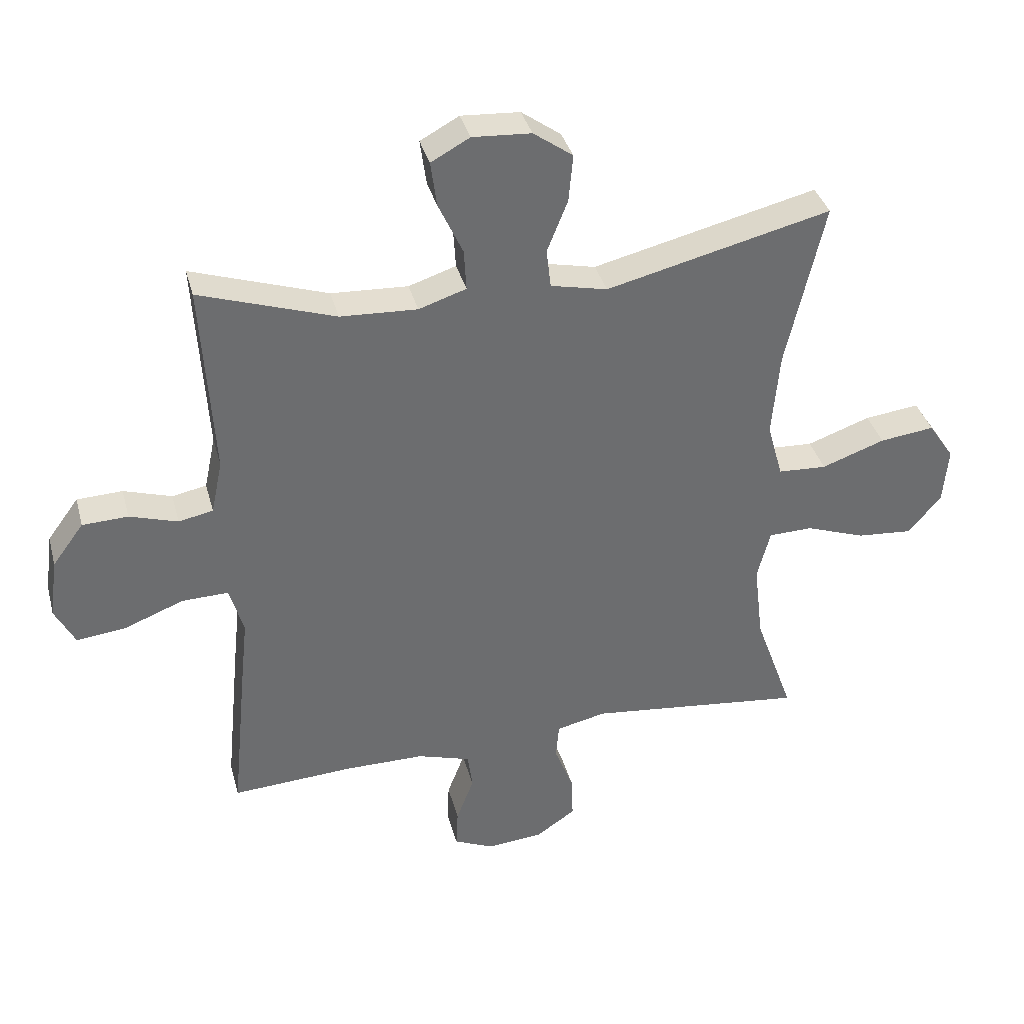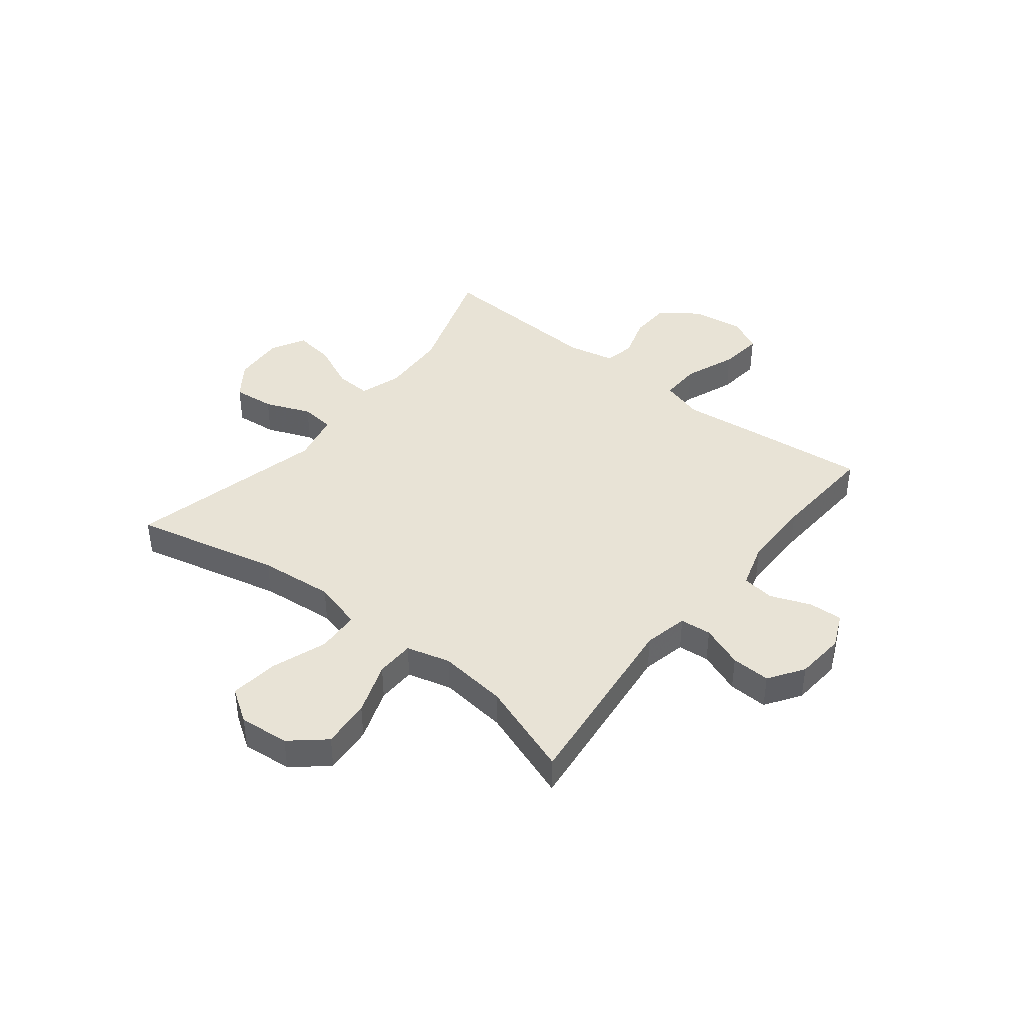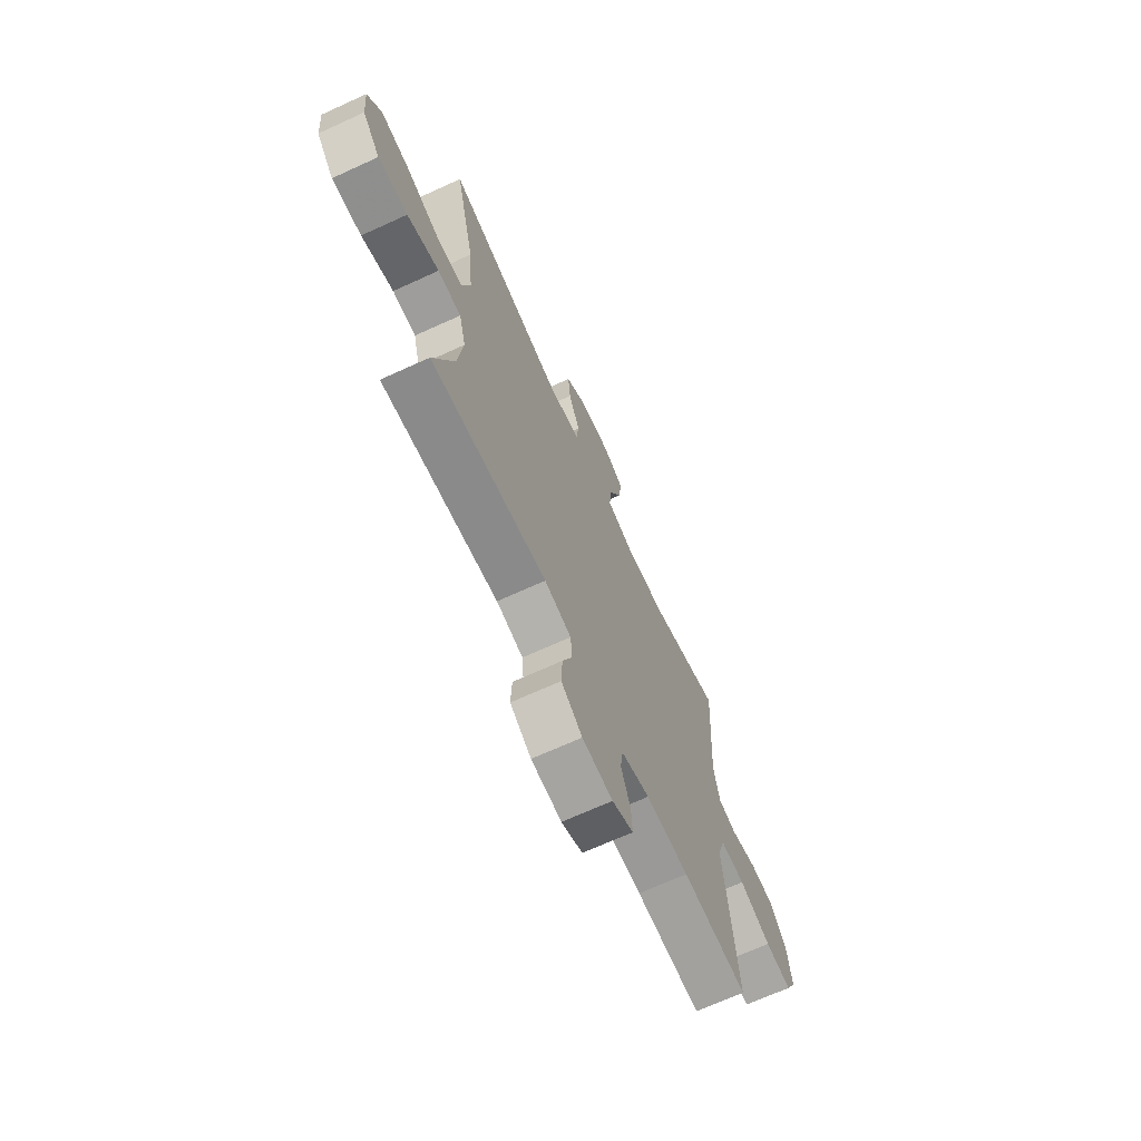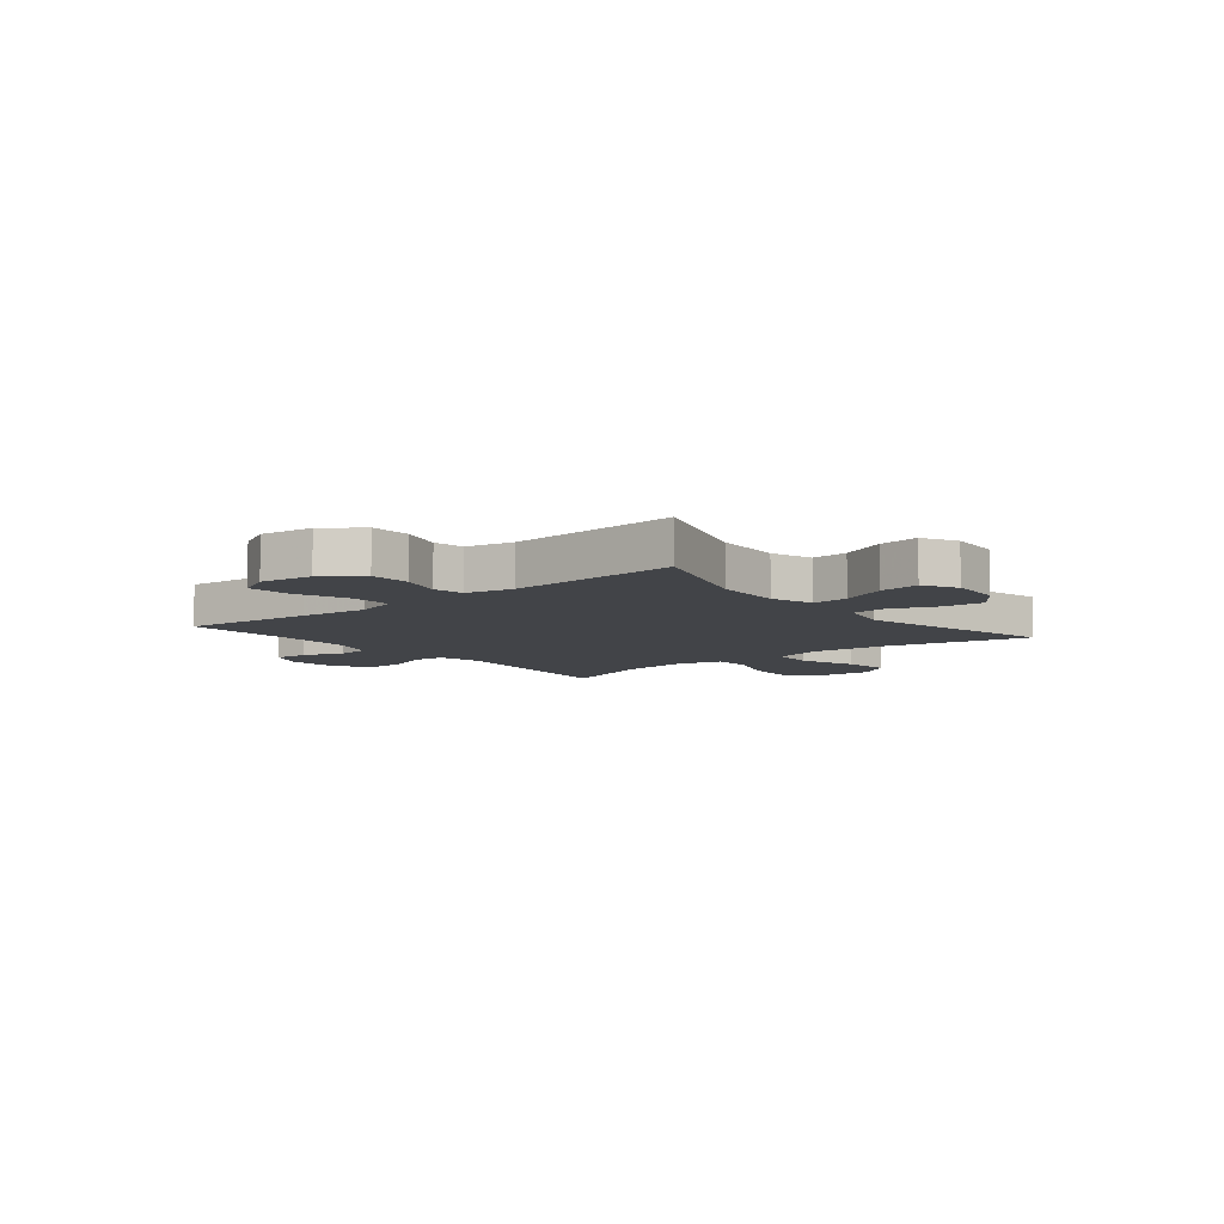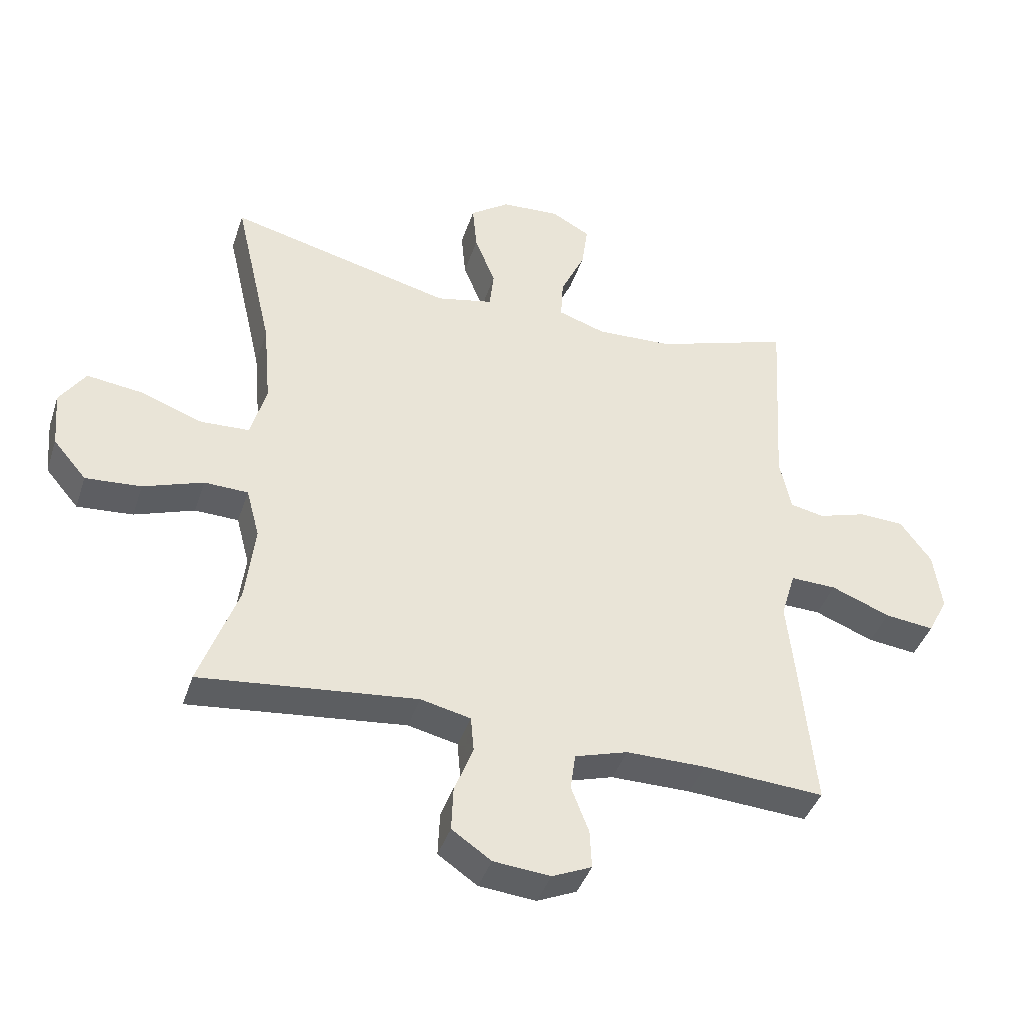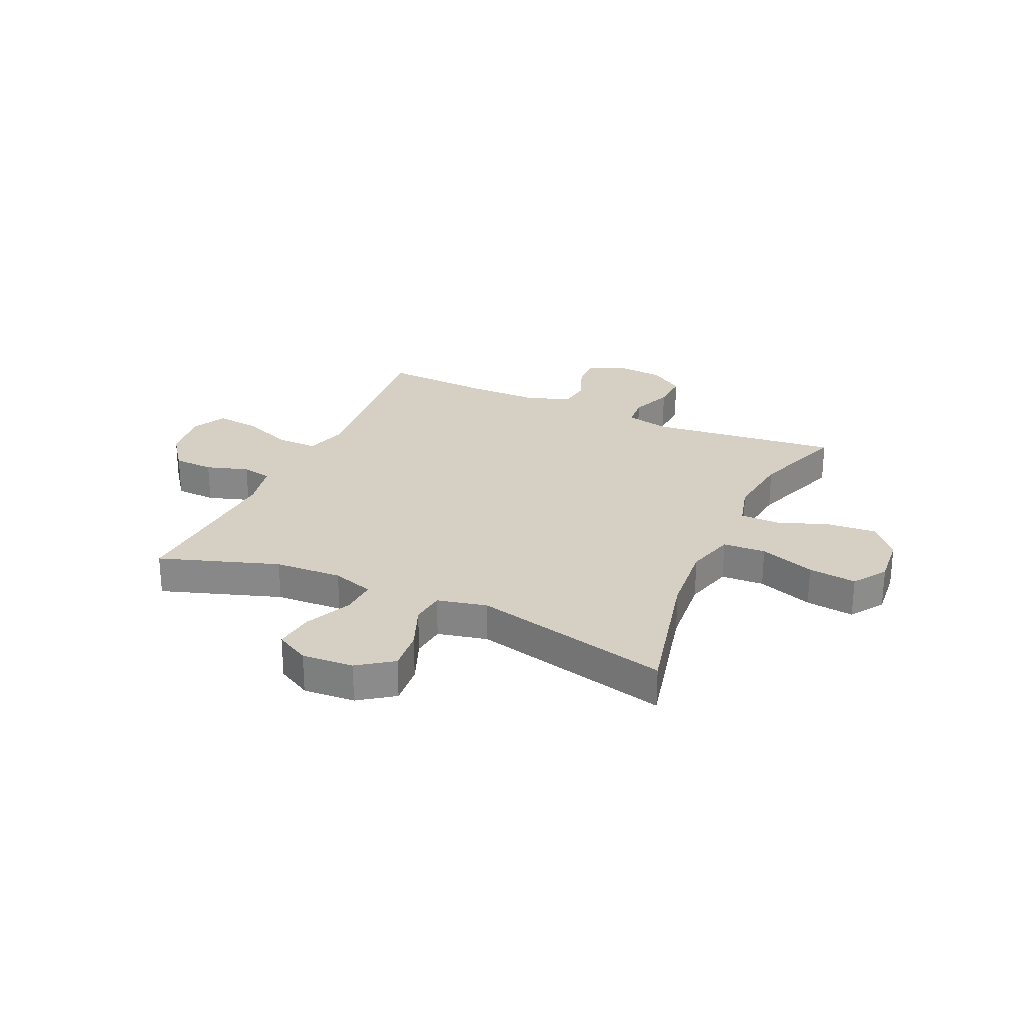
<metadata>
{"format":"obj","ext":"obj","renderer":"f3d","projection":"perspective","resolution":1024,"background":"white","views":[{"elev":36.4,"azim":-14.5,"up":"+Z"},{"elev":41.5,"azim":128.1,"up":"+Y"},{"elev":-69.0,"azim":114.5,"up":"+Z"},{"elev":-7.9,"azim":-50.8,"up":"+Y"},{"elev":-41.1,"azim":162.3,"up":"+Z"},{"elev":26.4,"azim":24.2,"up":"+Y"}]}
</metadata>
<code>
v -0.5 0.07 -0.5
v -0.477 0.07 -0.264
v -0.464 0.07 -0.141
v -0.487 0.07 -0.064
v -0.561 0.07 -0.066
v -0.656 0.07 -0.103
v -0.735 0.07 -0.112
v -0.767 0.07 -0.05
v -0.754 0.07 0.045
v -0.704 0.07 0.113
v -0.631 0.07 0.116
v -0.554 0.07 0.092
v -0.499 0.07 0.103
v -0.481 0.07 0.189
v -0.5 0.07 0.5
v -0.283 0.07 0.428
v -0.16 0.07 0.422
v -0.084 0.07 0.447
v -0.088 0.07 0.513
v -0.127 0.07 0.597
v -0.137 0.07 0.67
v -0.075 0.07 0.704
v 0.019 0.07 0.698
v 0.082 0.07 0.653
v 0.075 0.07 0.577
v 0.042 0.07 0.494
v 0.049 0.07 0.432
v 0.14 0.07 0.412
v 0.5 0.07 0.5
v 0.439 0.07 0.234
v 0.427 0.07 0.098
v 0.452 0.07 0.009
v 0.53 0.07 0.005
v 0.631 0.07 0.041
v 0.719 0.07 0.052
v 0.76 0.07 -0.009
v 0.752 0.07 -0.1
v 0.699 0.07 -0.162
v 0.61 0.07 -0.155
v 0.514 0.07 -0.121
v 0.444 0.07 -0.123
v 0.423 0.07 -0.203
v 0.438 0.07 -0.328
v 0.5 0.07 -0.5
v 0.153 0.07 -0.462
v 0.073 0.07 -0.48
v 0.068 0.07 -0.537
v 0.098 0.07 -0.614
v 0.101 0.07 -0.685
v 0.038 0.07 -0.728
v -0.053 0.07 -0.736
v -0.116 0.07 -0.708
v -0.113 0.07 -0.646
v -0.085 0.07 -0.573
v -0.093 0.07 -0.514
v -0.178 0.07 -0.488
v -0.306 0.07 -0.488
v -0.5 0 -0.5
v -0.477 0 -0.264
v -0.464 0 -0.141
v -0.487 0 -0.064
v -0.561 0 -0.066
v -0.656 0 -0.103
v -0.735 0 -0.112
v -0.767 0 -0.05
v -0.754 0 0.045
v -0.704 0 0.113
v -0.631 0 0.116
v -0.554 0 0.092
v -0.499 0 0.103
v -0.481 0 0.189
v -0.5 0 0.5
v -0.283 0 0.428
v -0.16 0 0.422
v -0.084 0 0.447
v -0.088 0 0.513
v -0.127 0 0.597
v -0.137 0 0.67
v -0.075 0 0.704
v 0.019 0 0.698
v 0.082 0 0.653
v 0.075 0 0.577
v 0.042 0 0.494
v 0.049 0 0.432
v 0.14 0 0.412
v 0.5 0 0.5
v 0.439 0 0.234
v 0.427 0 0.098
v 0.452 0 0.009
v 0.53 0 0.005
v 0.631 0 0.041
v 0.719 0 0.052
v 0.76 0 -0.009
v 0.752 0 -0.1
v 0.699 0 -0.162
v 0.61 0 -0.155
v 0.514 0 -0.121
v 0.444 0 -0.123
v 0.423 0 -0.203
v 0.438 0 -0.328
v 0.5 0 -0.5
v 0.153 0 -0.462
v 0.073 0 -0.48
v 0.068 0 -0.537
v 0.098 0 -0.614
v 0.101 0 -0.685
v 0.038 0 -0.728
v -0.053 0 -0.736
v -0.116 0 -0.708
v -0.113 0 -0.646
v -0.085 0 -0.573
v -0.093 0 -0.514
v -0.178 0 -0.488
v -0.306 0 -0.488
f 52 53 54
f 51 52 54
f 50 51 54
f 49 50 54
f 48 49 54
f 47 48 54
f 46 47 54 55
f 45 46 55 56
f 43 44 45
f 45 56 57
f 43 45 57
f 42 43 57
f 38 39 40
f 37 38 40
f 36 37 40
f 35 36 40
f 34 35 40
f 33 34 40
f 32 33 40 41
f 1 2 3
f 57 1 3
f 42 57 3
f 41 42 3
f 32 41 3
f 31 32 3
f 24 25 26
f 23 24 26
f 22 23 26
f 21 22 26
f 20 21 26
f 19 20 26
f 18 19 26 27
f 17 18 27 28
f 14 15 16
f 13 14 16 17
f 10 11 12
f 9 10 12
f 8 9 12
f 7 8 12
f 6 7 12
f 5 6 12
f 4 5 12 13
f 13 17 28
f 4 13 28
f 3 4 28
f 31 3 28
f 30 31 28
f 28 29 30
f 111 110 109
f 111 109 108
f 111 108 107
f 111 107 106
f 111 106 105
f 111 105 104
f 112 111 104 103
f 113 112 103 102
f 102 101 100
f 114 113 102
f 114 102 100
f 114 100 99
f 97 96 95
f 97 95 94
f 97 94 93
f 97 93 92
f 97 92 91
f 97 91 90
f 98 97 90 89
f 60 59 58
f 60 58 114
f 60 114 99
f 60 99 98
f 60 98 89
f 60 89 88
f 83 82 81
f 83 81 80
f 83 80 79
f 83 79 78
f 83 78 77
f 83 77 76
f 84 83 76 75
f 85 84 75 74
f 73 72 71
f 74 73 71 70
f 69 68 67
f 69 67 66
f 69 66 65
f 69 65 64
f 69 64 63
f 69 63 62
f 70 69 62 61
f 85 74 70
f 85 70 61
f 85 61 60
f 85 60 88
f 85 88 87
f 87 86 85
f 1 58 59 2
f 2 59 60 3
f 3 60 61 4
f 4 61 62 5
f 5 62 63 6
f 6 63 64 7
f 7 64 65 8
f 8 65 66 9
f 9 66 67 10
f 10 67 68 11
f 11 68 69 12
f 12 69 70 13
f 13 70 71 14
f 14 71 72 15
f 15 72 73 16
f 16 73 74 17
f 17 74 75 18
f 18 75 76 19
f 19 76 77 20
f 20 77 78 21
f 21 78 79 22
f 22 79 80 23
f 23 80 81 24
f 24 81 82 25
f 25 82 83 26
f 26 83 84 27
f 27 84 85 28
f 28 85 86 29
f 29 86 87 30
f 30 87 88 31
f 31 88 89 32
f 32 89 90 33
f 33 90 91 34
f 34 91 92 35
f 35 92 93 36
f 36 93 94 37
f 37 94 95 38
f 38 95 96 39
f 39 96 97 40
f 40 97 98 41
f 41 98 99 42
f 42 99 100 43
f 43 100 101 44
f 44 101 102 45
f 45 102 103 46
f 46 103 104 47
f 47 104 105 48
f 48 105 106 49
f 49 106 107 50
f 50 107 108 51
f 51 108 109 52
f 52 109 110 53
f 53 110 111 54
f 54 111 112 55
f 55 112 113 56
f 56 113 114 57
f 57 114 58 1

</code>
